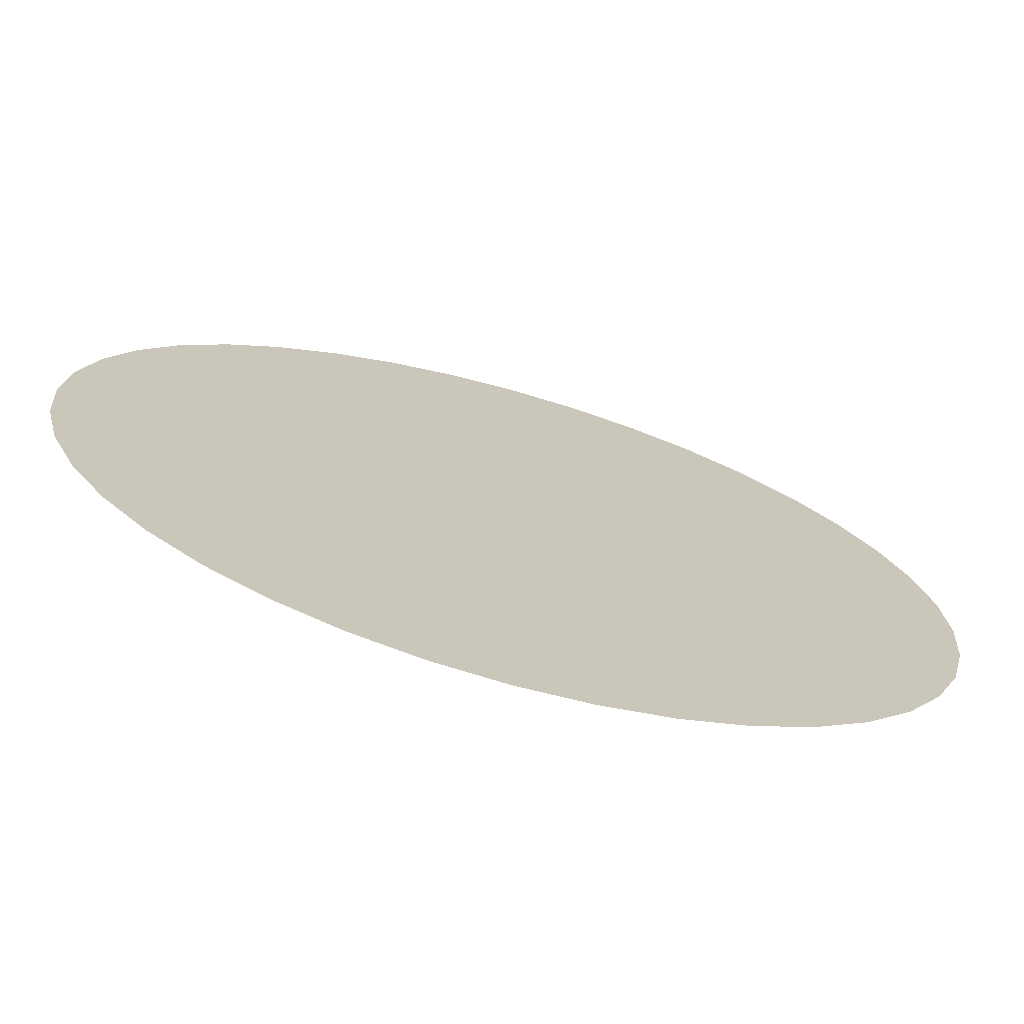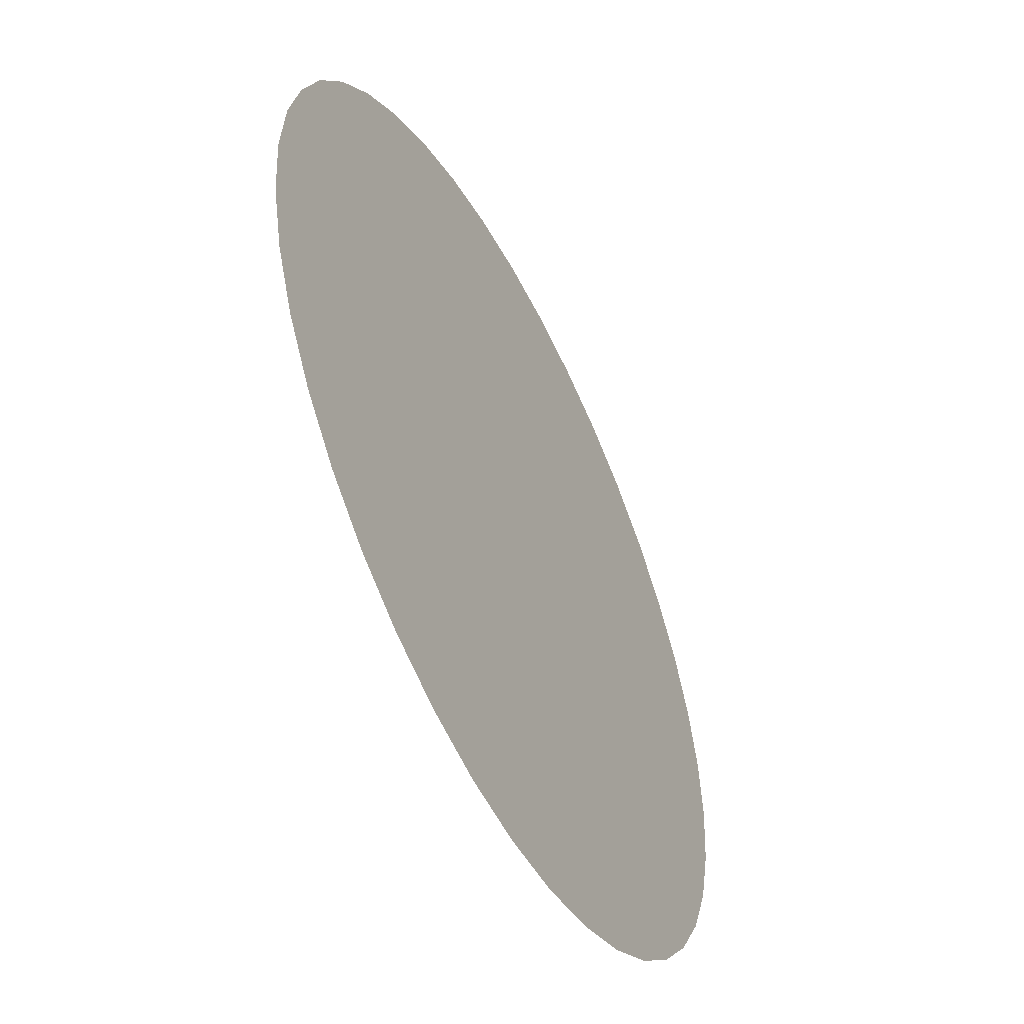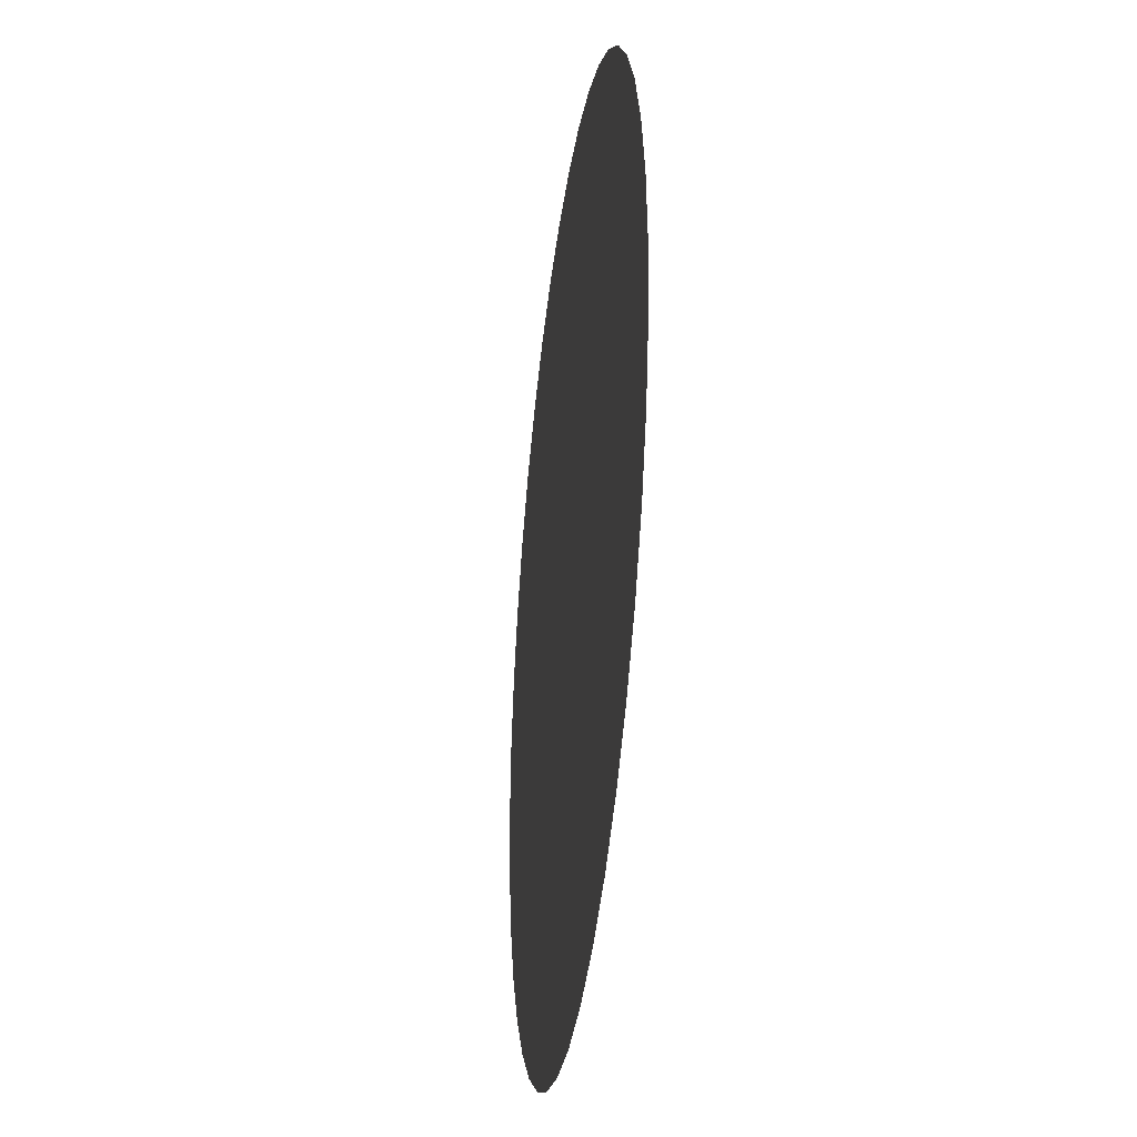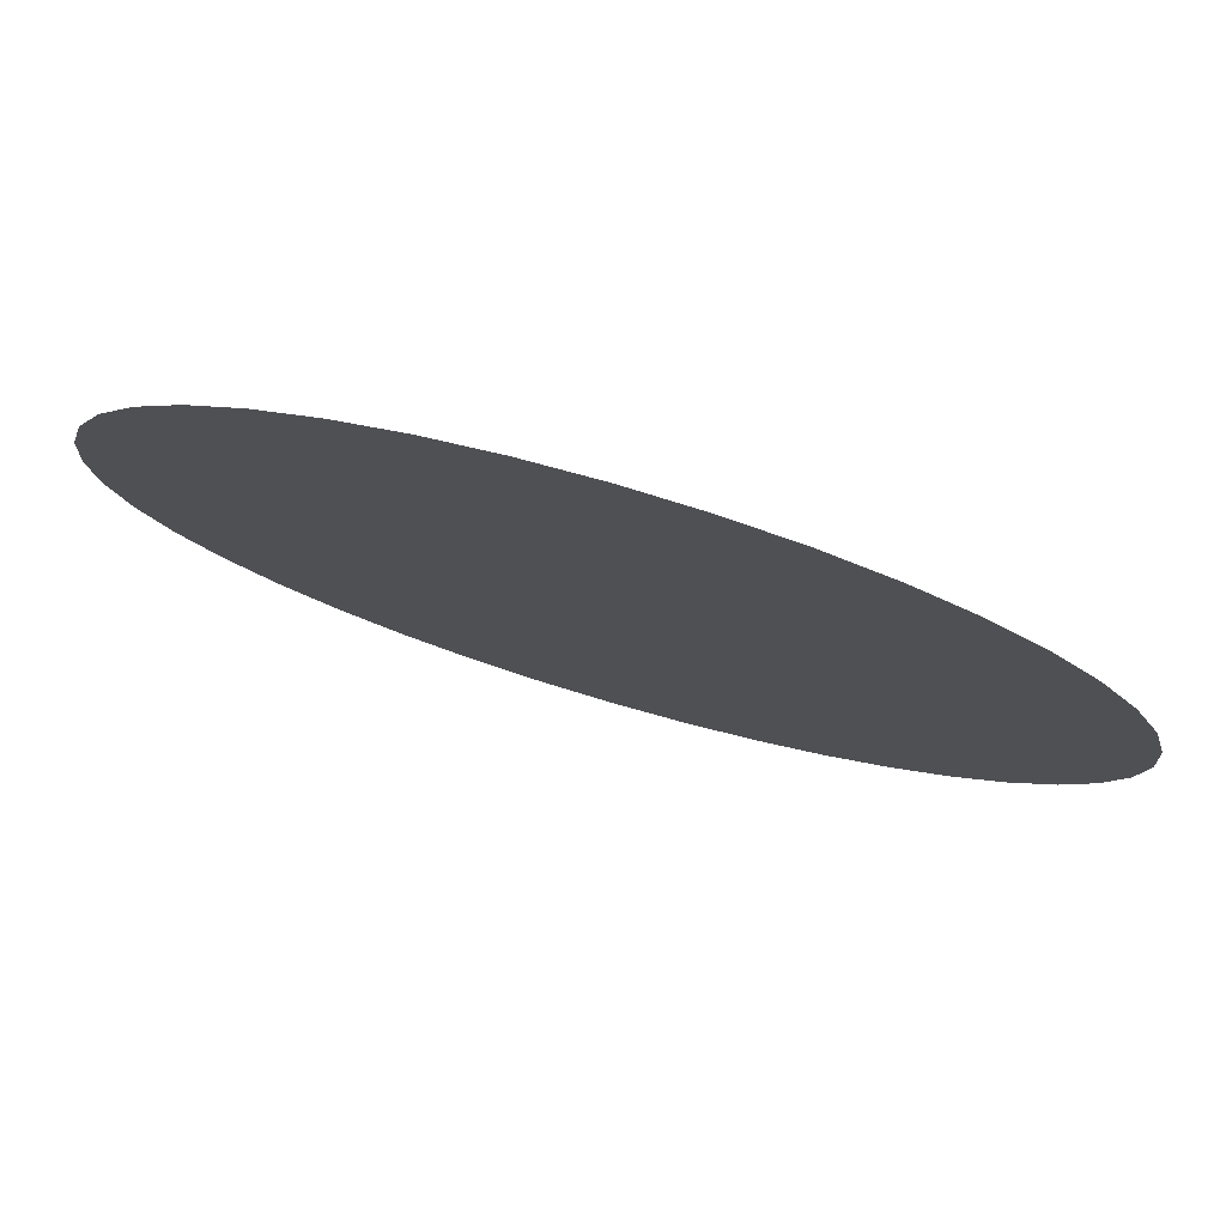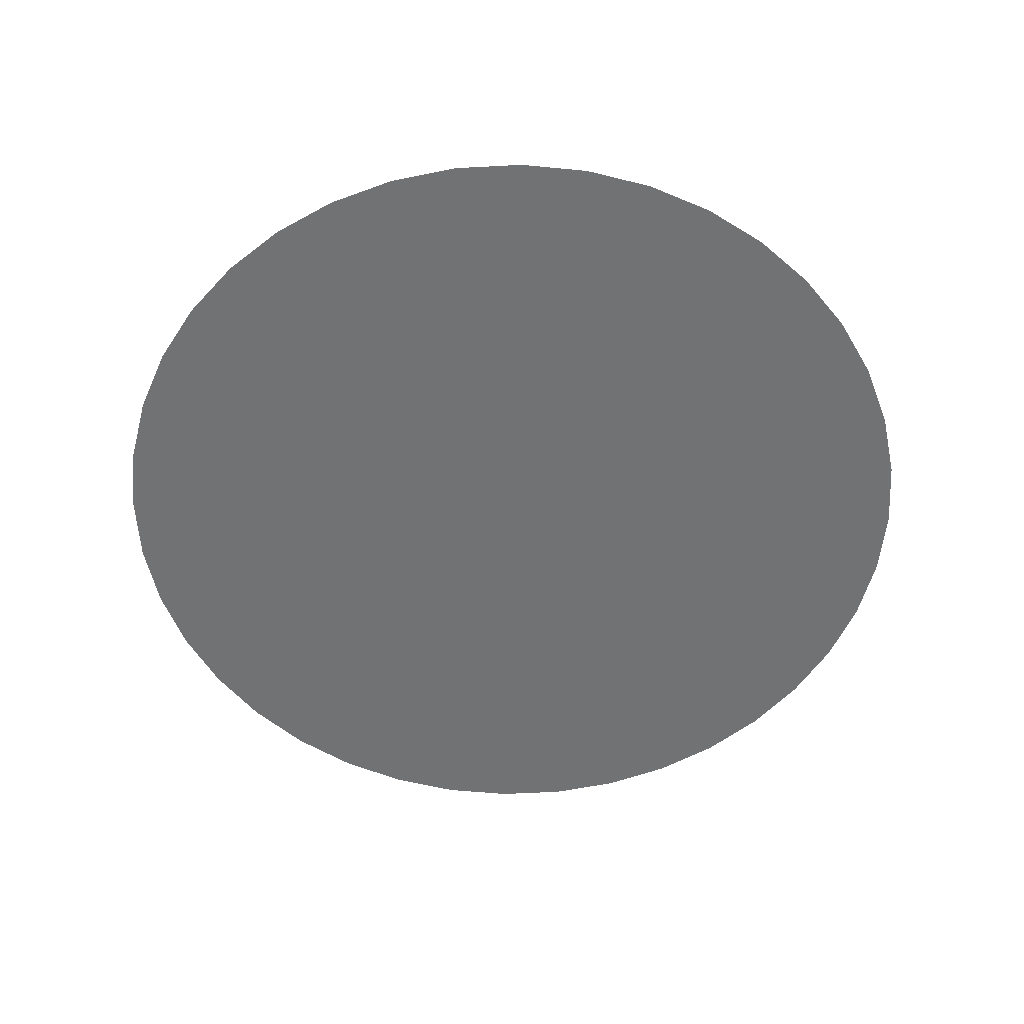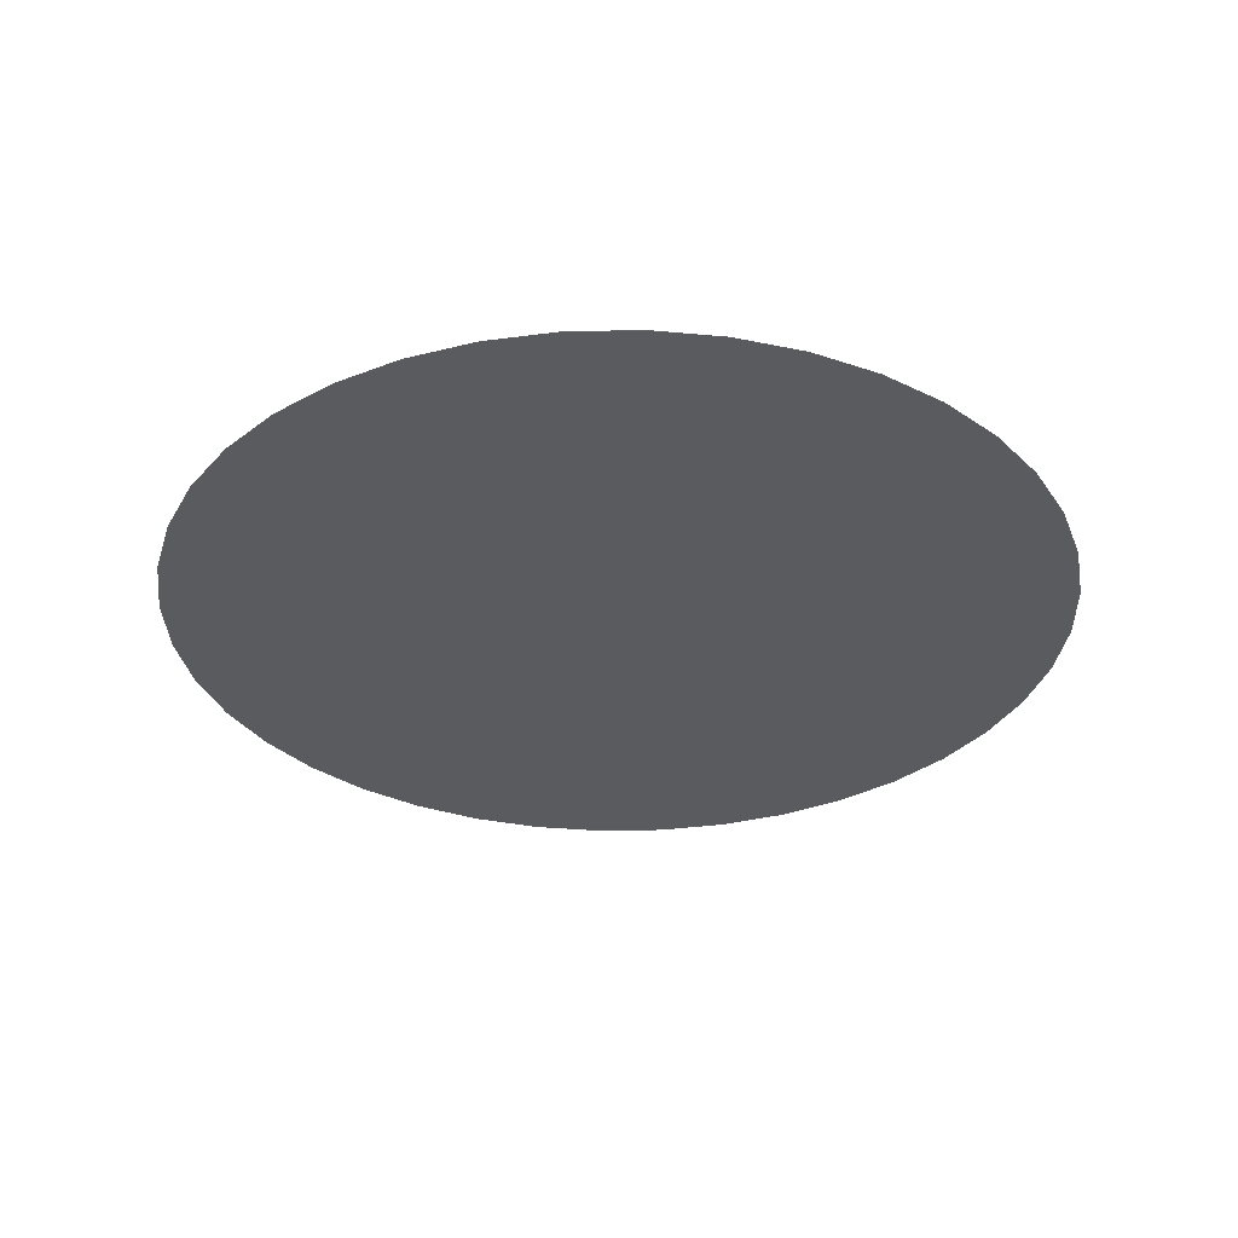
<metadata>
{"format":"obj","ext":"obj","renderer":"f3d","projection":"perspective","resolution":1024,"background":"white","views":[{"elev":-72.1,"azim":-15.8,"up":"+Z"},{"elev":-53.0,"azim":-63.1,"up":"+Z"},{"elev":-33.1,"azim":82.5,"up":"+Z"},{"elev":79.0,"azim":16.2,"up":"+Z"},{"elev":-55.5,"azim":-136.3,"up":"+Y"},{"elev":-32.4,"azim":114.1,"up":"+Y"}]}
</metadata>
<code>
v 0.9877 0 -0.1564
v 0.9511 0 -0.309
v 0.891 0 -0.454
v 0.809 0 -0.5878
v 0.7071 0 -0.7071
v 0.5878 0 -0.809
v 0.454 0 -0.891
v 0.309 0 -0.9511
v 0.1564 0 -0.9877
v 0 0 -1
v -0.1564 0 -0.9877
v -0.309 0 -0.9511
v -0.454 0 -0.891
v -0.5878 0 -0.809
v -0.7071 0 -0.7071
v -0.809 0 -0.5878
v -0.891 0 -0.454
v -0.9511 0 -0.309
v -0.9877 0 -0.1564
v -1 0 -0
v -0.9877 0 0.1564
v -0.9511 0 0.309
v -0.891 0 0.454
v -0.809 0 0.5878
v -0.7071 0 0.7071
v -0.5878 0 0.809
v -0.454 0 0.891
v -0.309 0 0.9511
v -0.1564 0 0.9877
v -0 0 1
v 0.1564 0 0.9877
v 0.309 0 0.9511
v 0.454 0 0.891
v 0.5878 0 0.809
v 0.7071 0 0.7071
v 0.809 0 0.5878
v 0.891 0 0.454
v 0.9511 0 0.309
v 0.9877 0 0.1564
v 1 0 0
v 0 0 0
f 1 2 41
f 2 3 41
f 3 4 41
f 4 5 41
f 5 6 41
f 6 7 41
f 7 8 41
f 8 9 41
f 9 10 41
f 10 11 41
f 11 12 41
f 12 13 41
f 13 14 41
f 14 15 41
f 15 16 41
f 16 17 41
f 17 18 41
f 18 19 41
f 19 20 41
f 20 21 41
f 21 22 41
f 22 23 41
f 23 24 41
f 24 25 41
f 25 26 41
f 26 27 41
f 27 28 41
f 28 29 41
f 29 30 41
f 30 31 41
f 31 32 41
f 32 33 41
f 33 34 41
f 34 35 41
f 35 36 41
f 36 37 41
f 37 38 41
f 38 39 41
f 39 40 41
f 40 1 41

</code>
